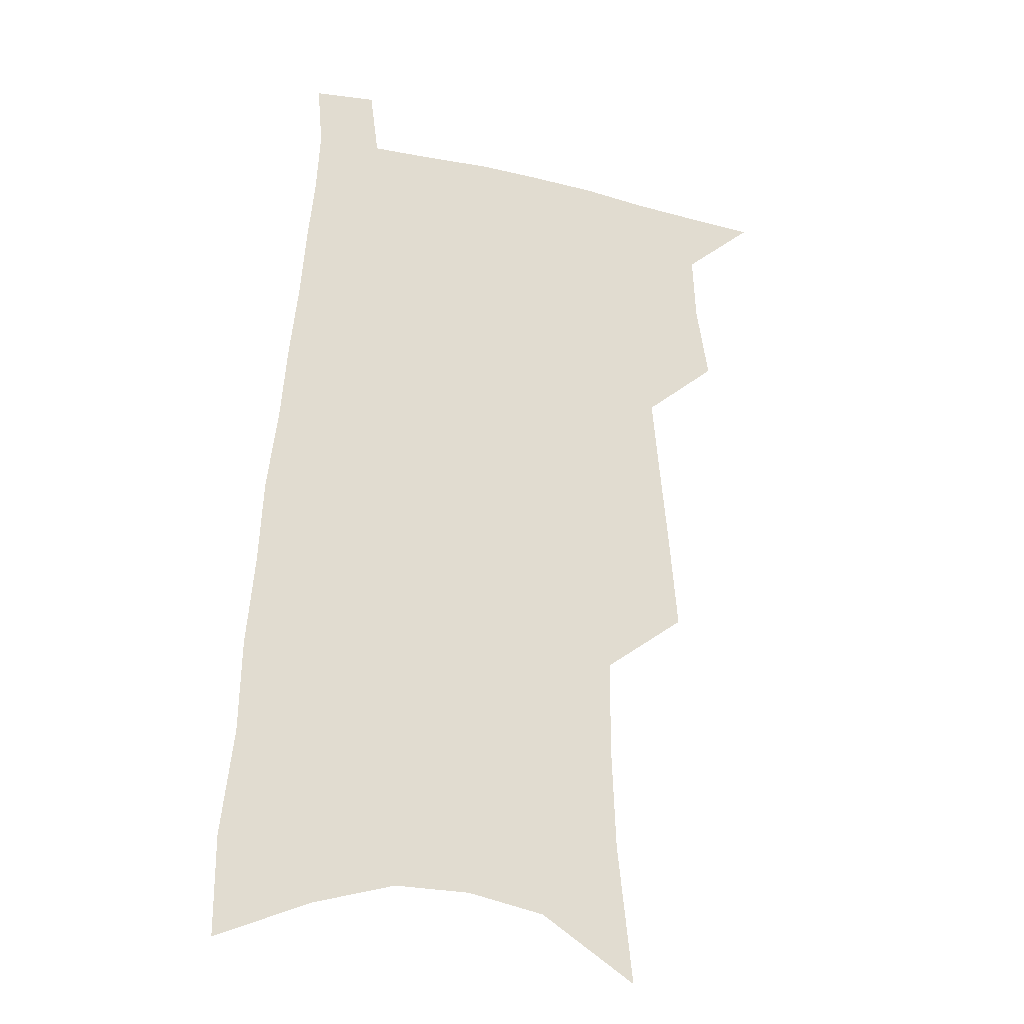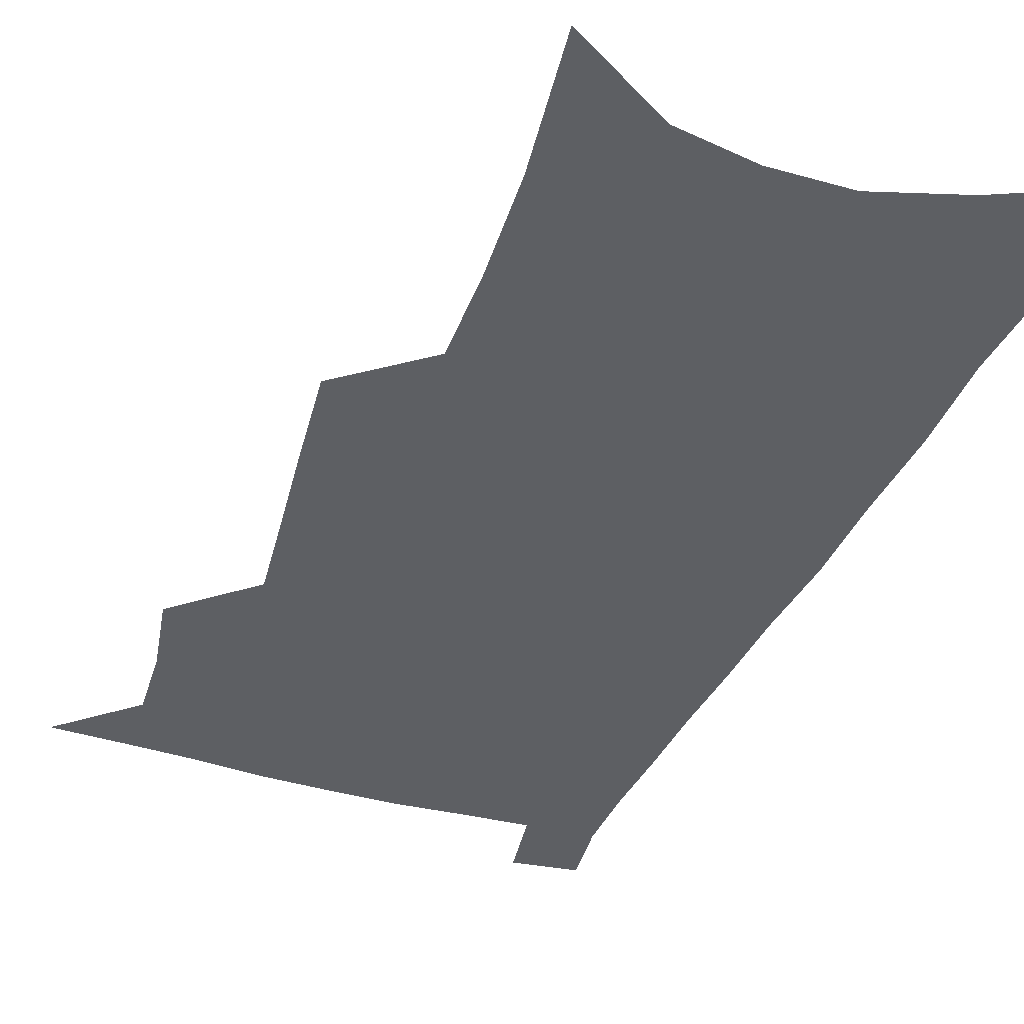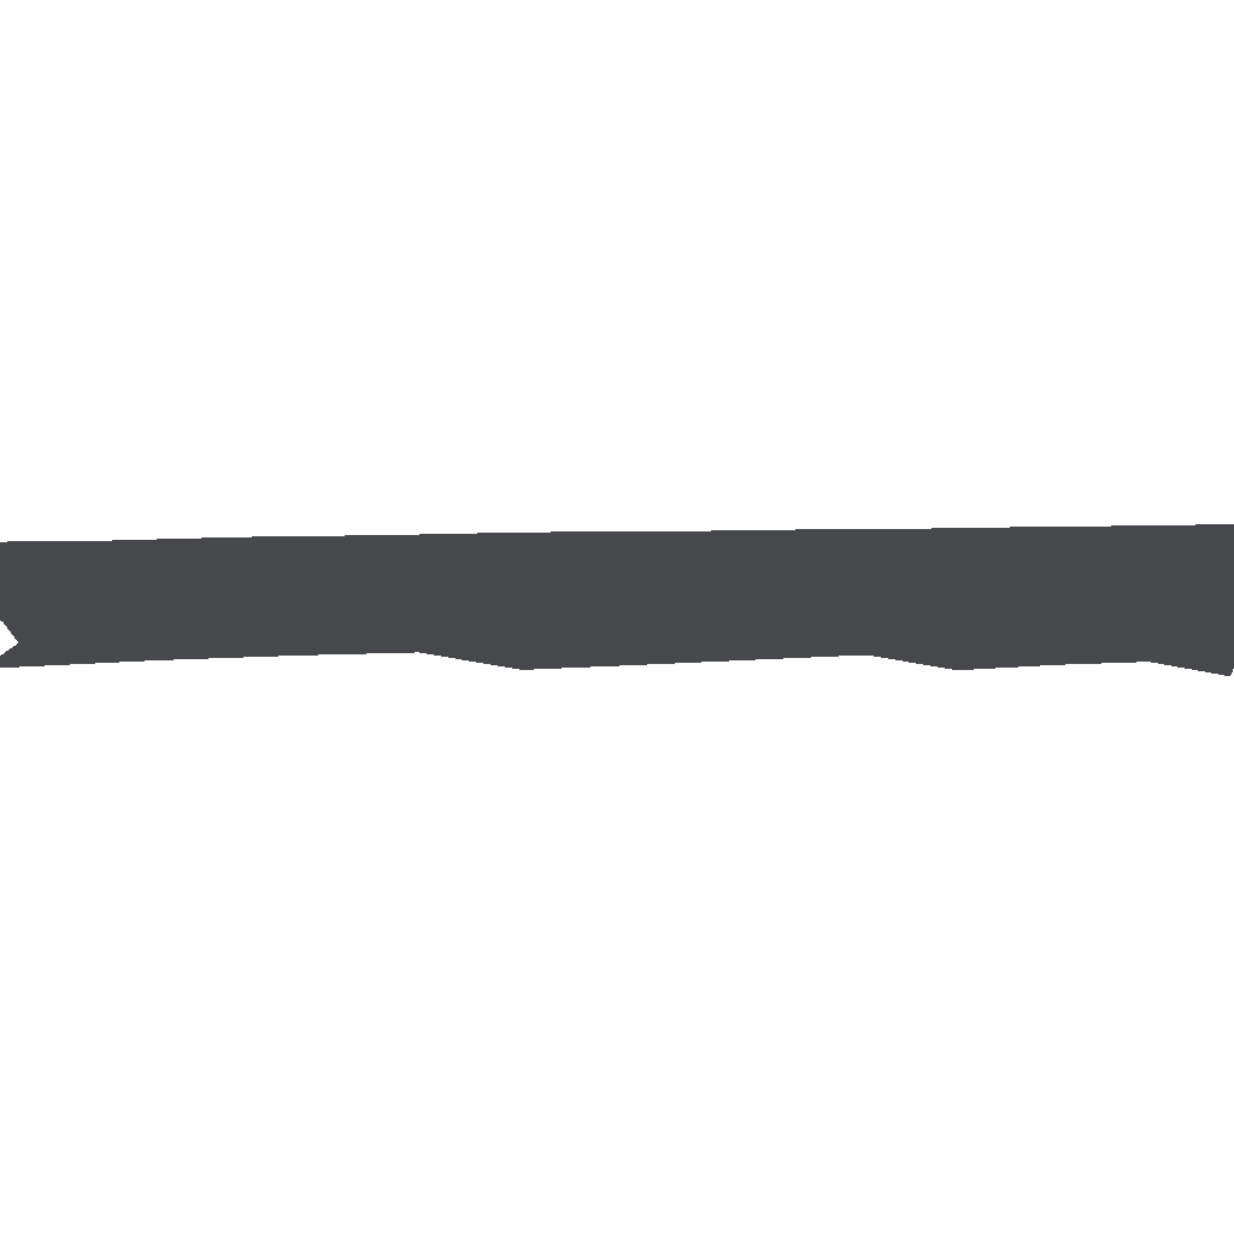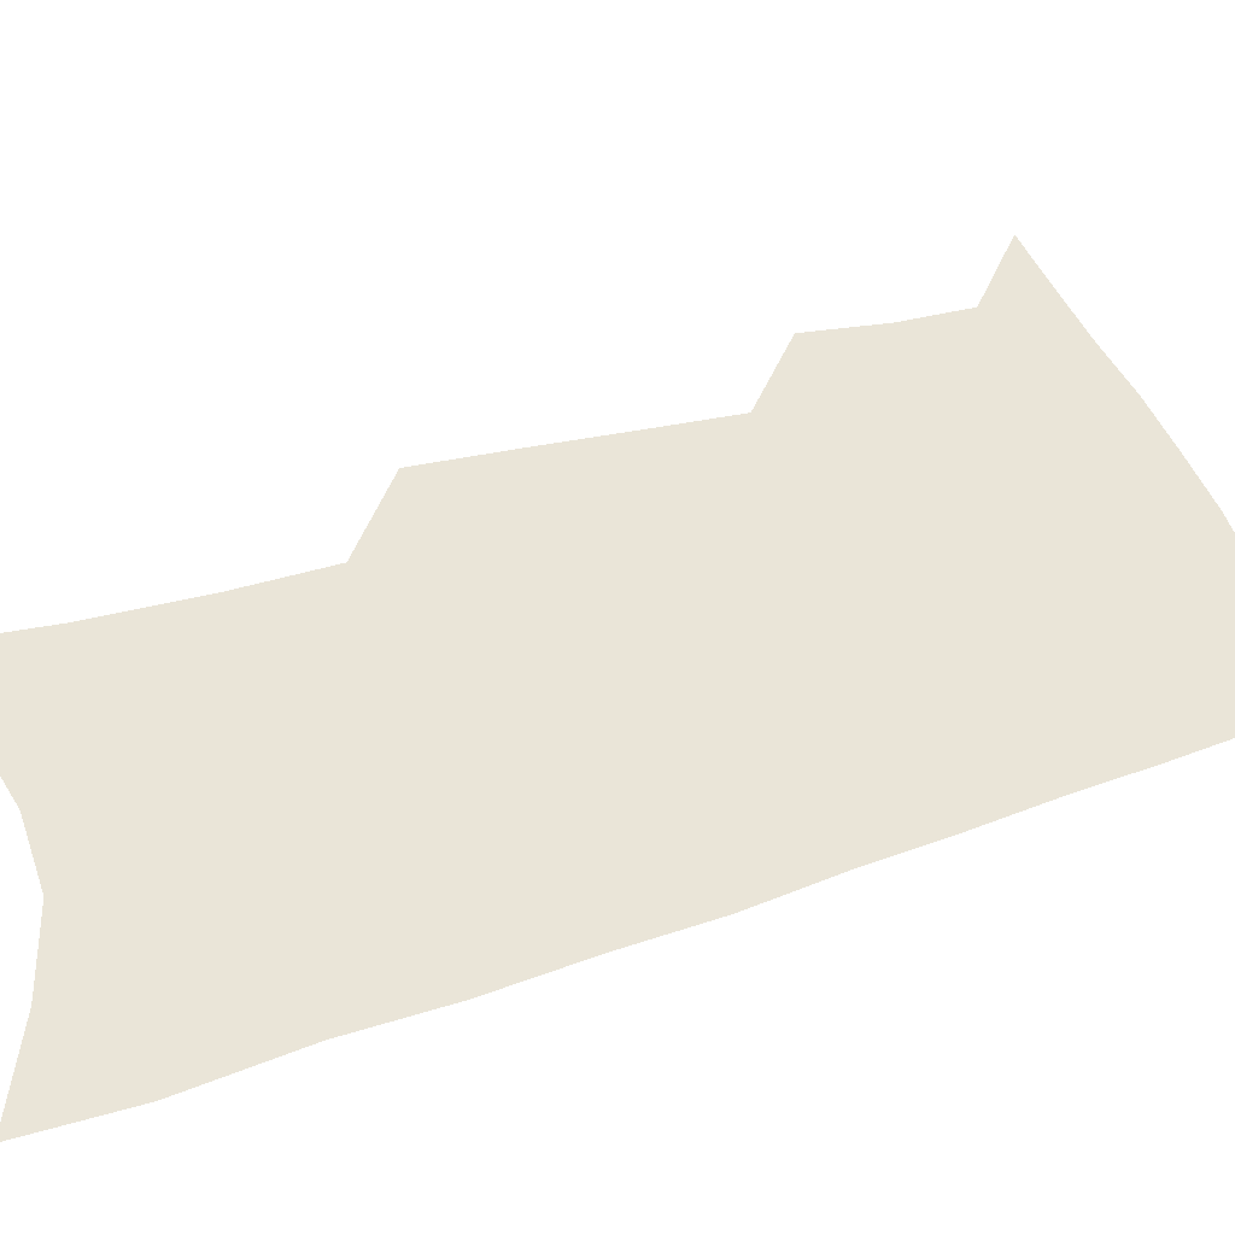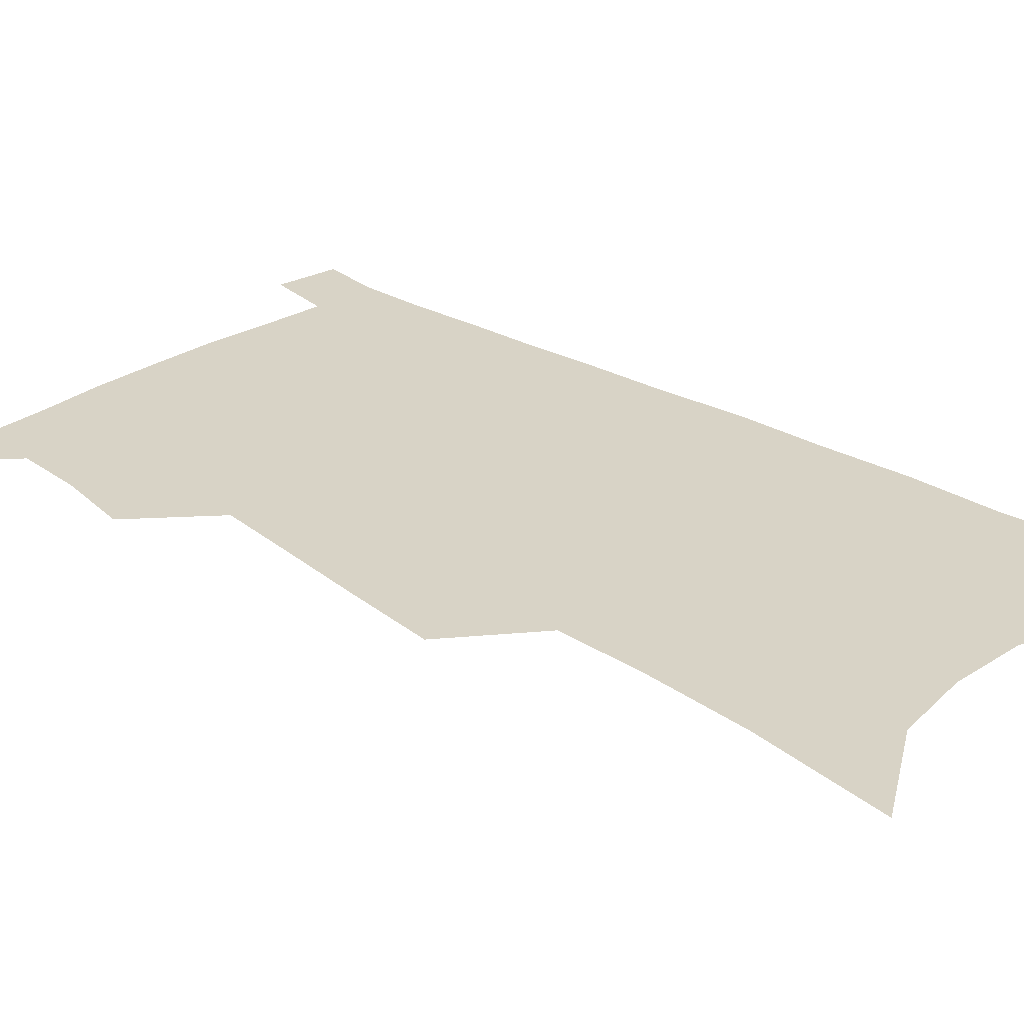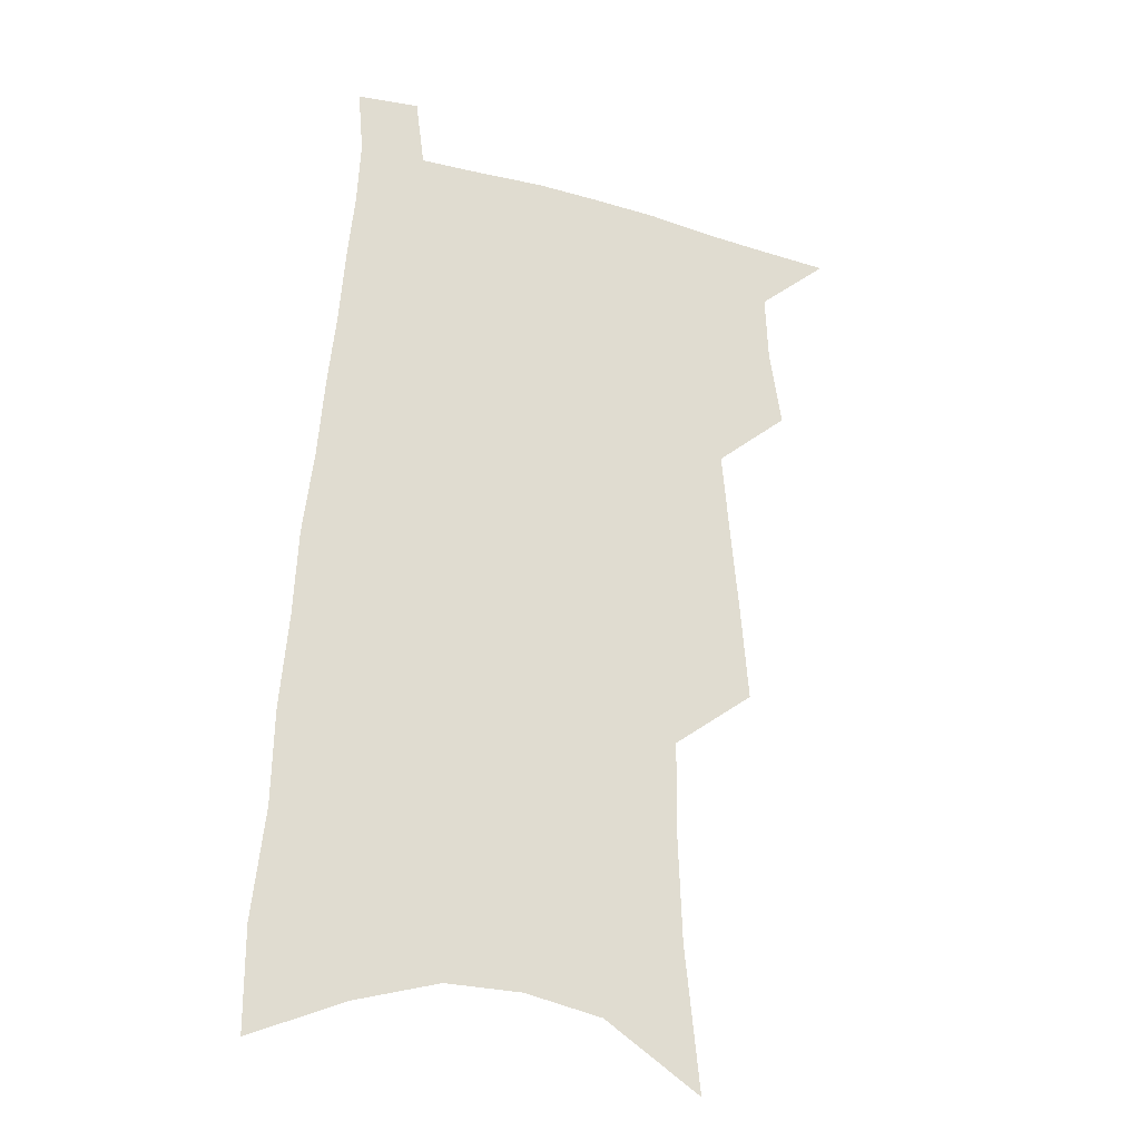
<metadata>
{"format":"obj","ext":"obj","renderer":"f3d","projection":"perspective","resolution":1024,"background":"white","views":[{"elev":-25.4,"azim":159.9,"up":"+Y"},{"elev":-40.3,"azim":-19.0,"up":"+Z"},{"elev":-11.1,"azim":98.5,"up":"+Z"},{"elev":45.3,"azim":71.6,"up":"+Z"},{"elev":27.9,"azim":-44.6,"up":"+Z"},{"elev":-25.6,"azim":156.3,"up":"+Y"}]}
</metadata>
<code>
v 564.1 460.8 0
v 575.1 421.4 0
v 577.4 436 0
v 578 448.9 0
v 578 461.4 0
v 584.8 359 0
v 586.3 376.9 0
v 587.9 393.8 0
v 589.4 409.4 0
v 590.7 423.7 0
v 592 437.3 0
v 591.7 449.7 0
v 590.9 462.1 0
v 597.2 281.6 0
v 600.1 308.9 0
v 600.9 329.7 0
v 600.7 347.1 0
v 602.6 366.8 0
v 603.2 382.9 0
v 603.8 398.1 0
v 604.4 412.3 0
v 604.8 425.6 0
v 605.2 438.2 0
v 604.9 450.2 0
v 603.5 463.3 0
v 615.9 293.6 0
v 616.1 315.1 0
v 615.9 333.6 0
v 616.1 352.2 0
v 616.9 370.5 0
v 616.8 385.1 0
v 617.3 400.7 0
v 617.3 413.7 0
v 617.4 426.4 0
v 617.5 438.7 0
v 617.2 450.7 0
v 616.2 463.7 0
v 630.9 296.5 0
v 630.5 317.5 0
v 630.1 335.9 0
v 629.9 353.9 0
v 629.8 370.6 0
v 629.6 385.7 0
v 629.7 400.3 0
v 629.5 414.3 0
v 629.5 426.8 0
v 629.5 438.9 0
v 629.4 450.8 0
v 628.8 463.9 0
v 645.7 296.5 0
v 644.9 316.5 0
v 644.2 335.2 0
v 643.4 353.3 0
v 642.8 370.2 0
v 642.4 385.5 0
v 642.2 399.7 0
v 641.9 413.5 0
v 641.8 426.4 0
v 641.4 439.1 0
v 641.5 451 0
v 641.8 463.2 0
v 661.9 291.7 0
v 660.3 312.9 0
v 659.1 332.1 0
v 657.8 350.6 0
v 656.8 367.4 0
v 656.5 382.7 0
v 655.6 397.9 0
v 654.9 412.1 0
v 654.5 425.5 0
v 653.7 438.5 0
v 653.6 450.8 0
v 654.1 462.7 0
v 655.8 475.4 0
v 680.3 283.8 0
v 680.3 302.8 0
v 677.9 323.7 0
v 677.5 341.5 0
v 675.9 359.5 0
v 675 376 0
v 672.9 392.6 0
v 671.7 407.8 0
v 670.1 422.5 0
v 669 436.2 0
v 667.6 449.6 0
v 666.9 462.2 0
v 667.9 474.1 0
f 4 5 1
f 9 10 2
f 2 10 3
f 10 11 3
f 3 11 4
f 11 12 4
f 4 12 5
f 12 13 5
f 17 18 6
f 6 18 7
f 18 19 7
f 7 19 8
f 19 20 8
f 8 20 9
f 20 21 9
f 9 21 10
f 21 22 10
f 10 22 11
f 22 23 11
f 11 23 12
f 23 24 12
f 12 24 13
f 24 25 13
f 14 26 15
f 26 27 15
f 15 27 16
f 27 28 16
f 16 28 17
f 28 29 17
f 17 29 18
f 29 30 18
f 18 30 19
f 30 31 19
f 19 31 20
f 31 32 20
f 20 32 21
f 32 33 21
f 21 33 22
f 33 34 22
f 22 34 23
f 34 35 23
f 23 35 24
f 35 36 24
f 24 36 25
f 36 37 25
f 26 38 27
f 38 39 27
f 27 39 28
f 39 40 28
f 28 40 29
f 40 41 29
f 29 41 30
f 41 42 30
f 30 42 31
f 42 43 31
f 31 43 32
f 43 44 32
f 32 44 33
f 44 45 33
f 33 45 34
f 45 46 34
f 34 46 35
f 46 47 35
f 35 47 36
f 47 48 36
f 36 48 37
f 48 49 37
f 38 50 39
f 50 51 39
f 39 51 40
f 51 52 40
f 40 52 41
f 52 53 41
f 41 53 42
f 53 54 42
f 42 54 43
f 54 55 43
f 43 55 44
f 55 56 44
f 44 56 45
f 56 57 45
f 45 57 46
f 57 58 46
f 46 58 47
f 58 59 47
f 47 59 48
f 59 60 48
f 48 60 49
f 60 61 49
f 50 62 51
f 62 63 51
f 51 63 52
f 63 64 52
f 52 64 53
f 64 65 53
f 53 65 54
f 65 66 54
f 54 66 55
f 66 67 55
f 55 67 56
f 67 68 56
f 56 68 57
f 68 69 57
f 57 69 58
f 69 70 58
f 58 70 59
f 70 71 59
f 59 71 60
f 71 72 60
f 60 72 61
f 72 73 61
f 62 75 63
f 75 76 63
f 63 76 64
f 76 77 64
f 64 77 65
f 77 78 65
f 65 78 66
f 78 79 66
f 66 79 67
f 79 80 67
f 67 80 68
f 80 81 68
f 68 81 69
f 81 82 69
f 69 82 70
f 82 83 70
f 70 83 71
f 83 84 71
f 71 84 72
f 84 85 72
f 72 85 73
f 85 86 73
f 73 86 74
f 86 87 74

</code>
